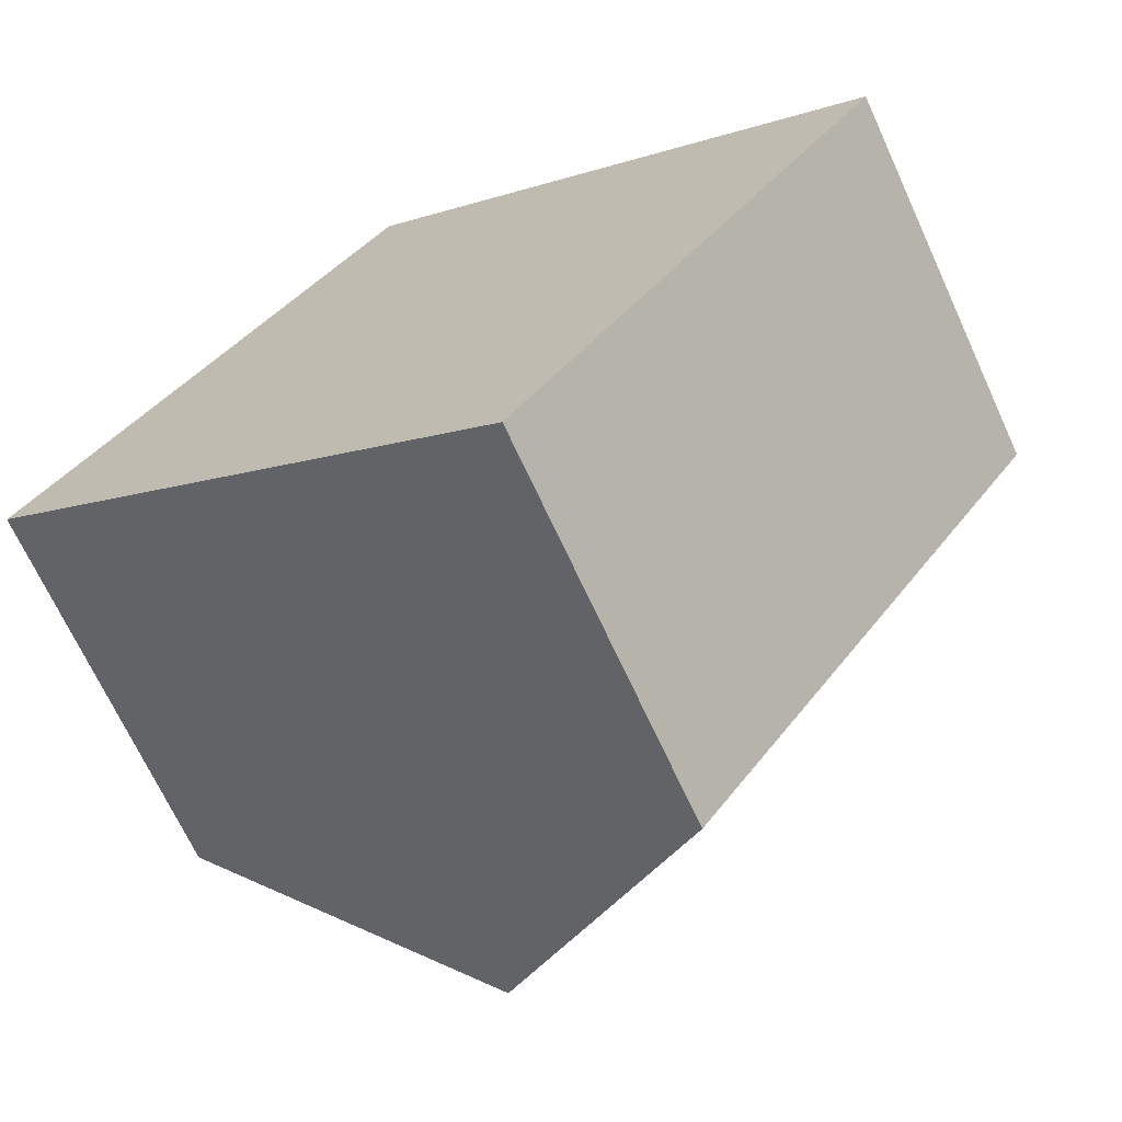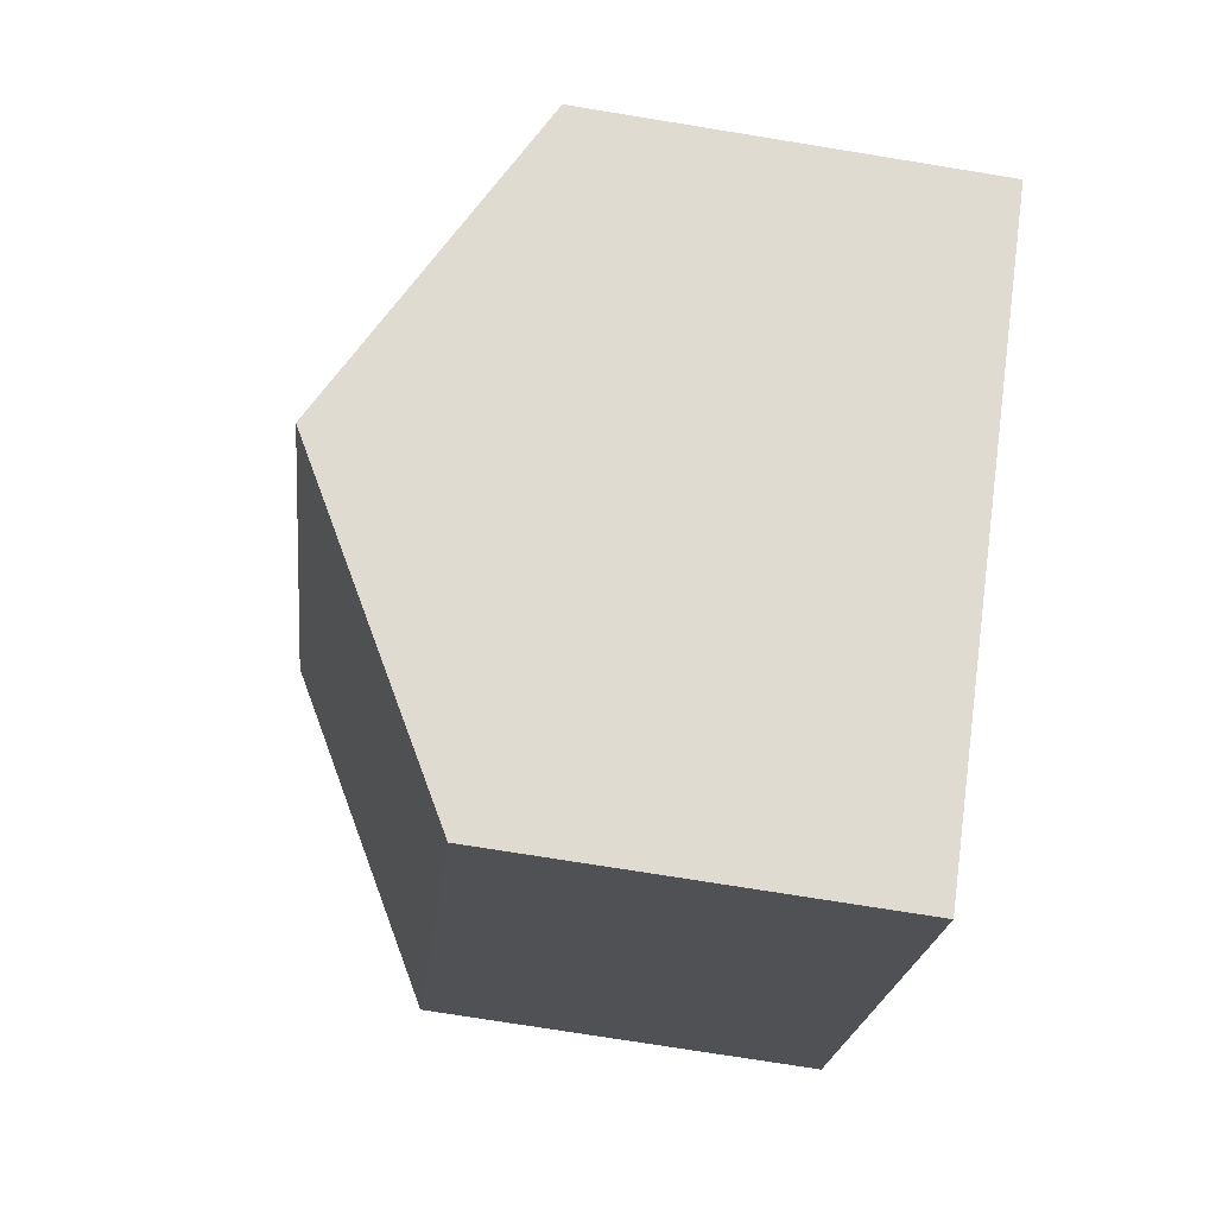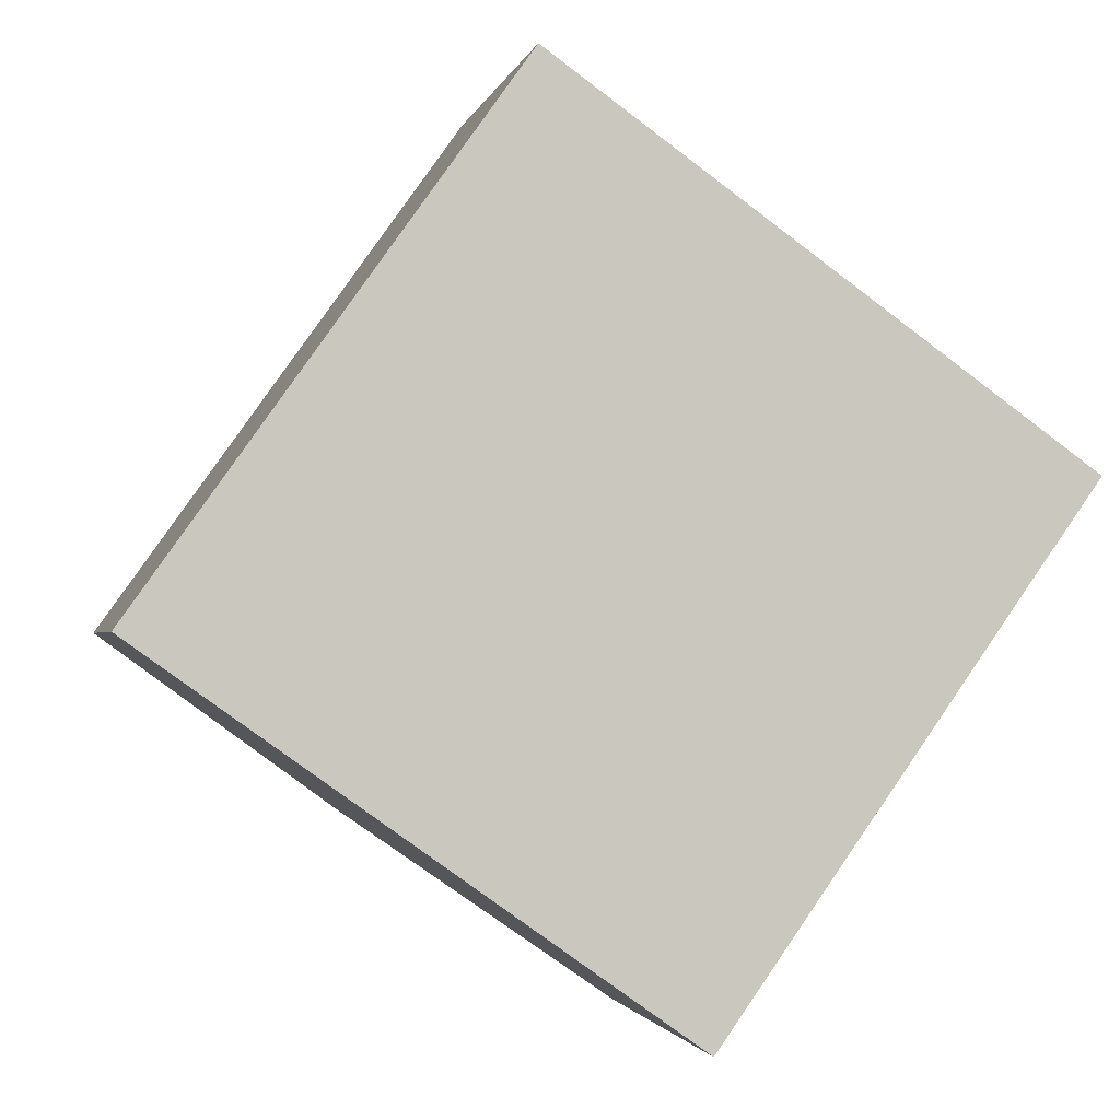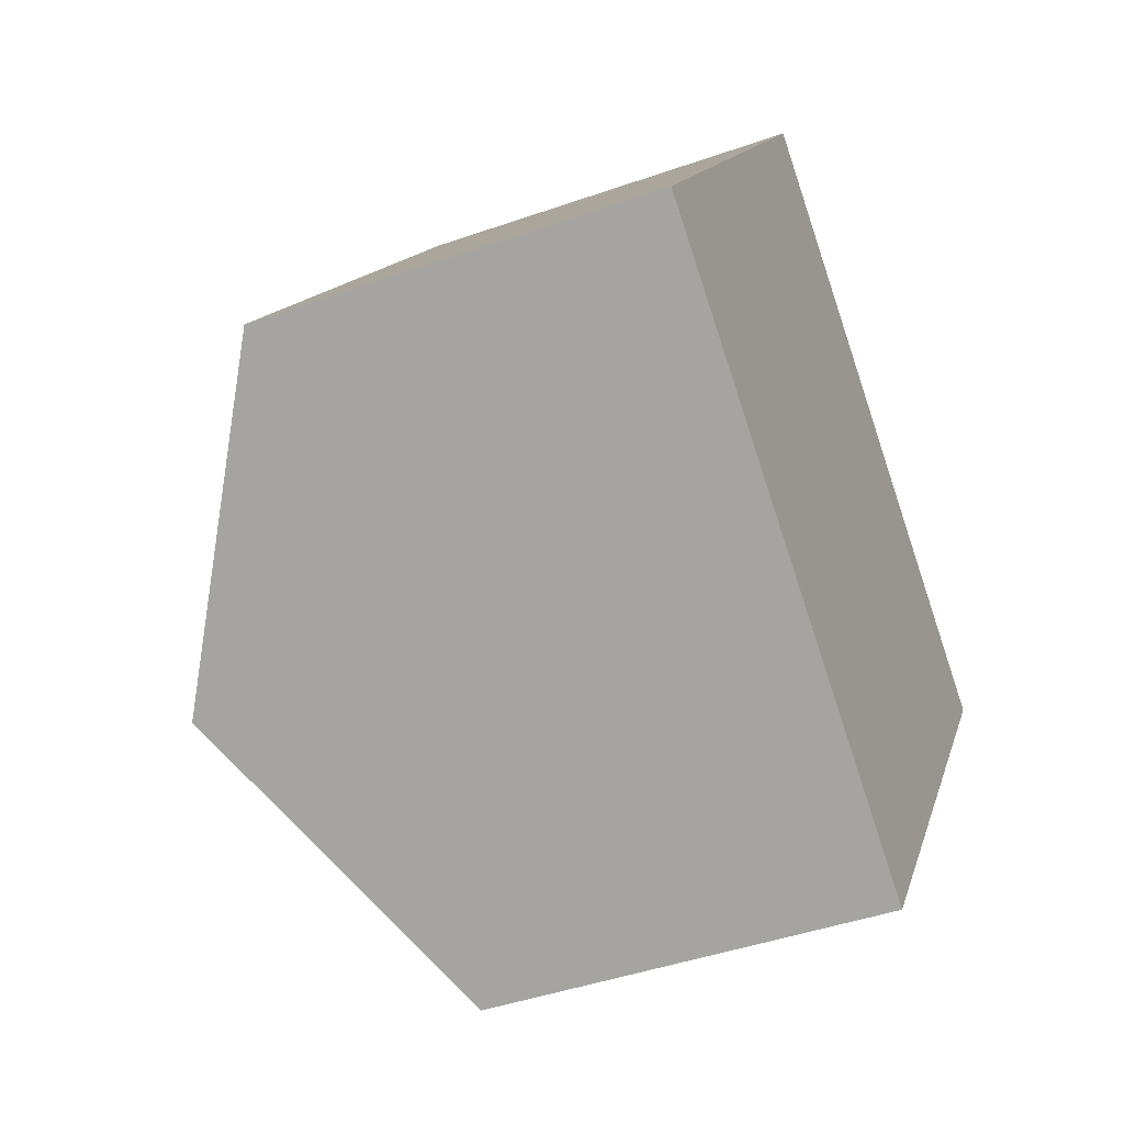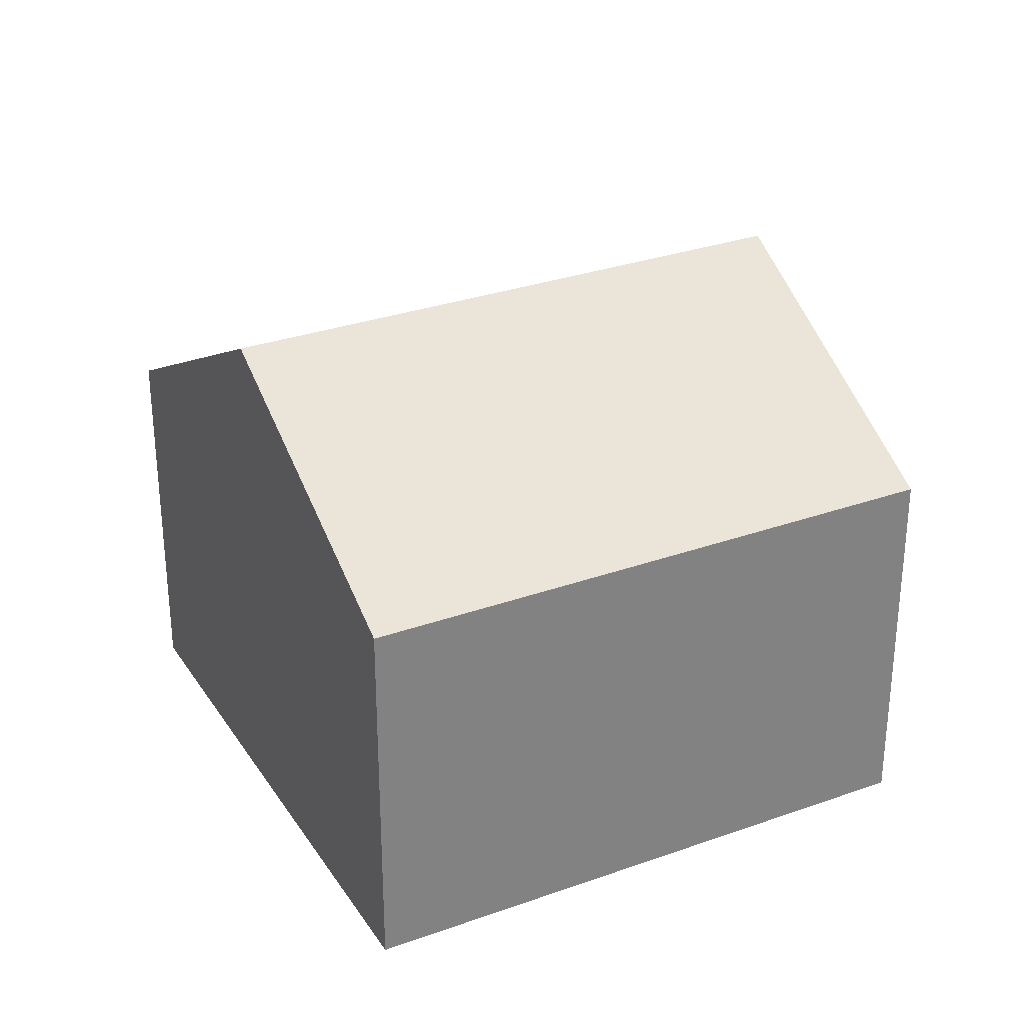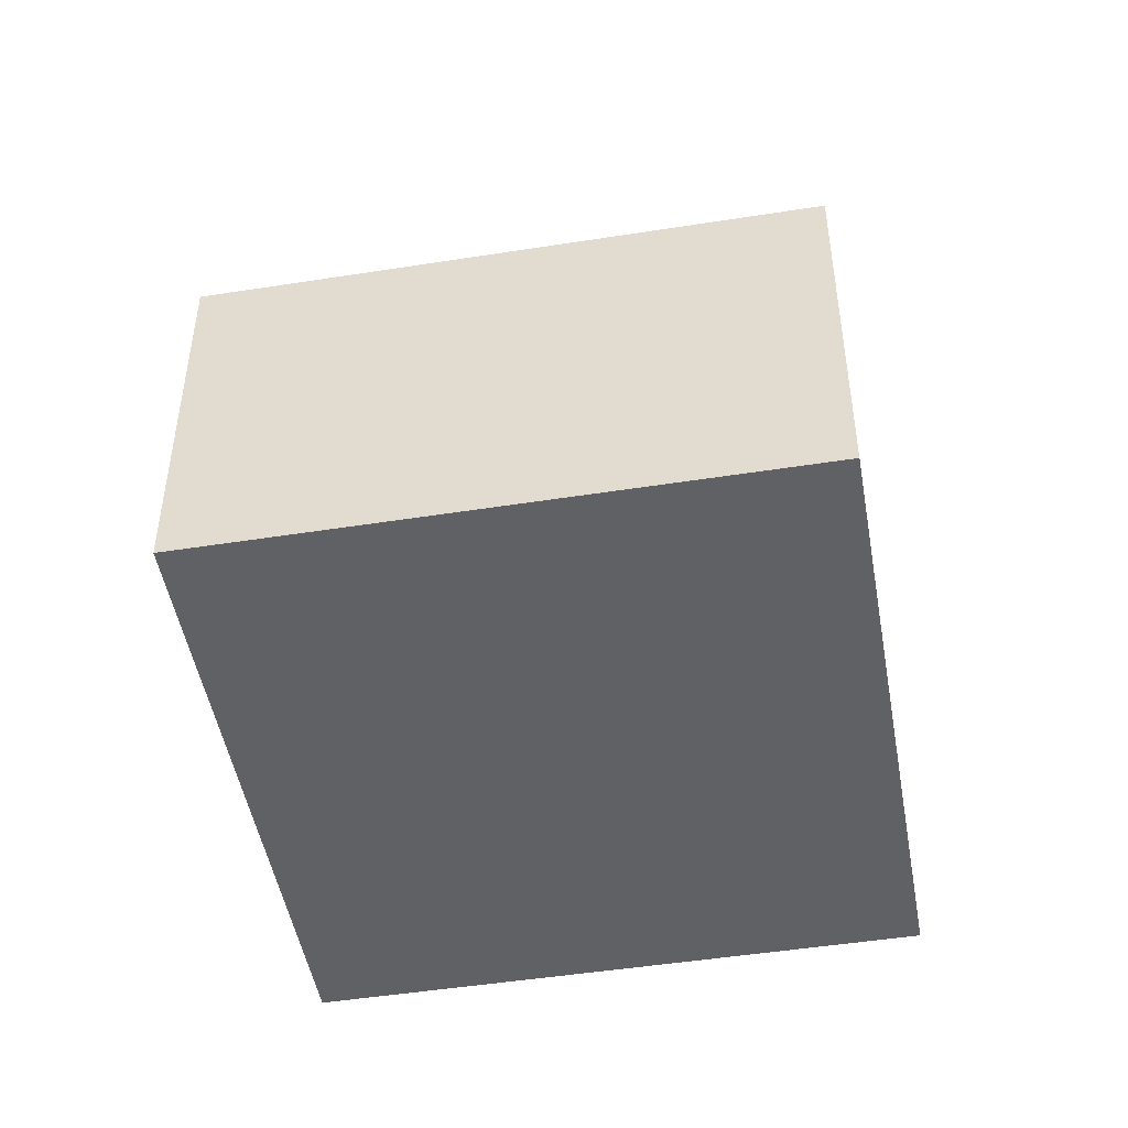
<metadata>
{"format":"obj","ext":"obj","renderer":"f3d","projection":"perspective","resolution":1024,"background":"white","views":[{"elev":-68.9,"azim":24.7,"up":"+Z"},{"elev":-74.2,"azim":-99.2,"up":"+Z"},{"elev":-1.7,"azim":-11.9,"up":"+Z"},{"elev":-43.8,"azim":-67.5,"up":"+Z"},{"elev":30.4,"azim":98.1,"up":"+Y"},{"elev":-48.5,"azim":-44.6,"up":"+Y"}]}
</metadata>
<code>
v  11.89 8.898 -8.46
v  14.27 12.77 7.466
v  20.21 8.897 3.235
v  5.946 12.77 -4.23
v  8.322 8.898 11.7
v  0 8.898 5.448e-16
v  11.89 5.18e-16 -8.46
v  5.946 2.59e-16 -4.23
v  0 0 0
v  8.322 -7.162e-16 11.7
v  14.27 -4.572e-16 7.466
v  20.21 -1.981e-16 3.235
g defaultobject
f 1 2 3
f 2 1 4
f 5 4 6
f 4 5 2
f 7 4 1
f 4 7 6
f 6 7 8
f 6 8 9
f 9 5 6
f 5 9 10
f 10 2 5
f 2 10 3
f 3 10 11
f 3 11 12
f 3 7 1
f 7 3 12
f 8 10 9
f 10 8 7
f 10 7 12
f 10 12 11

</code>
